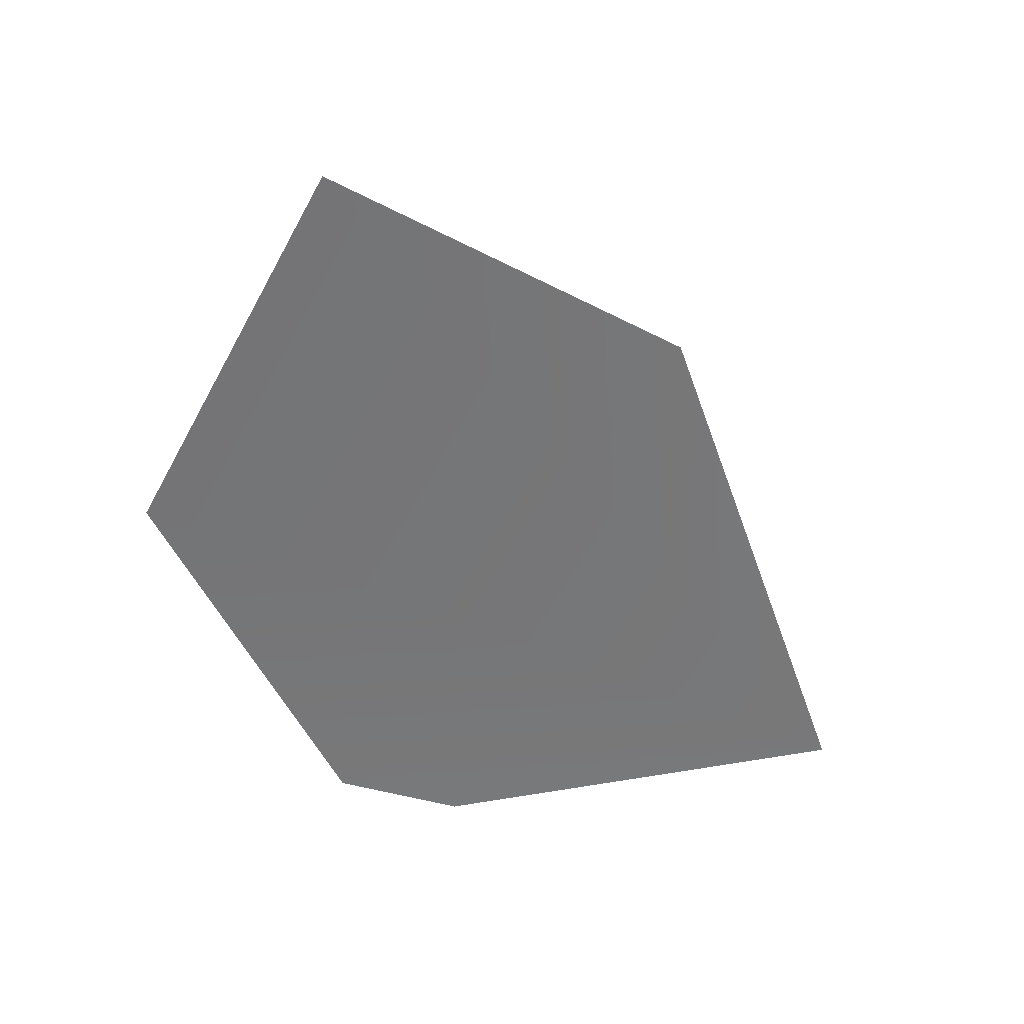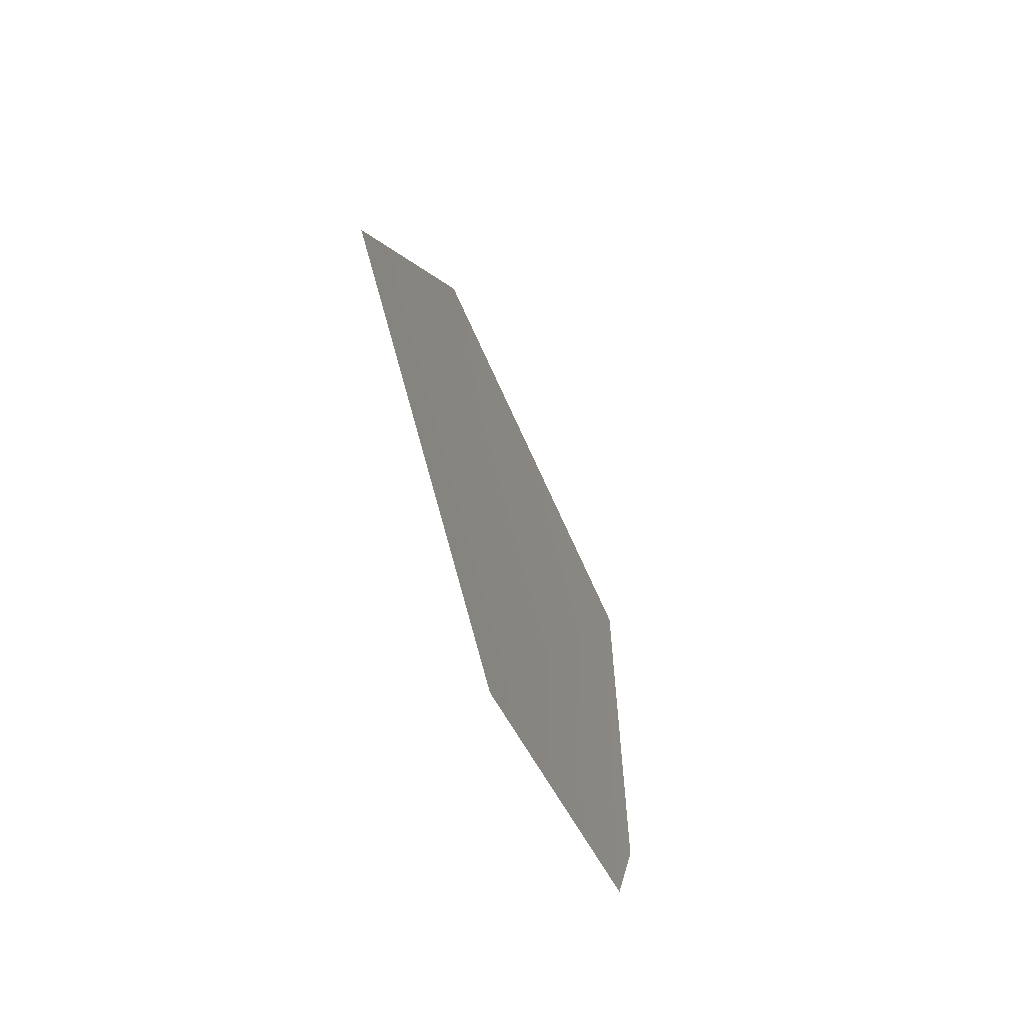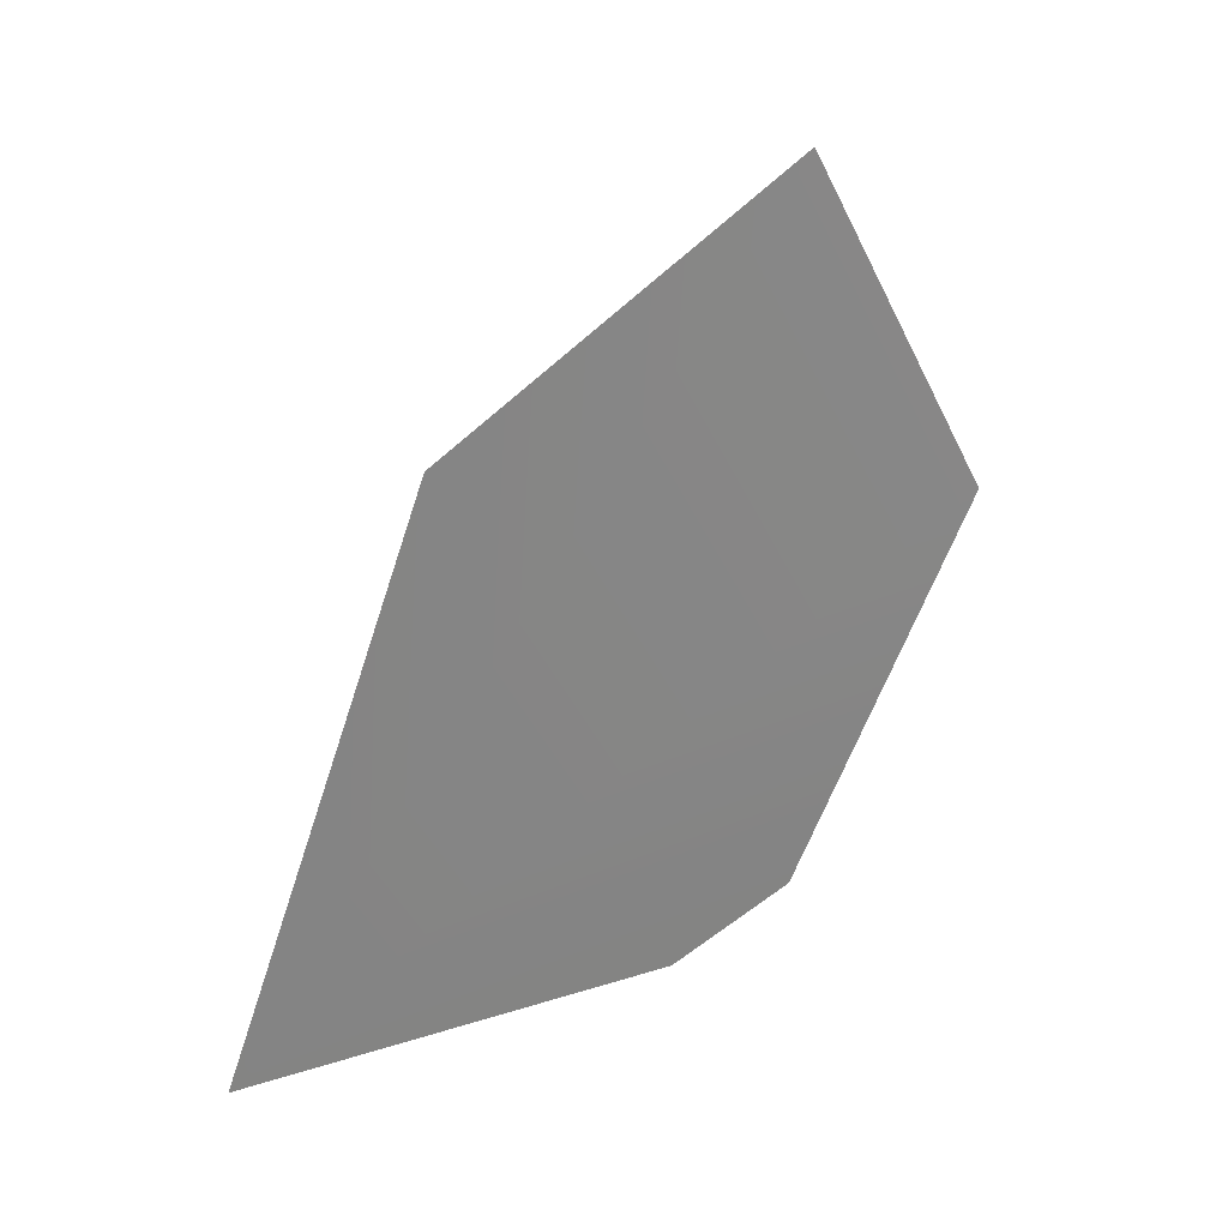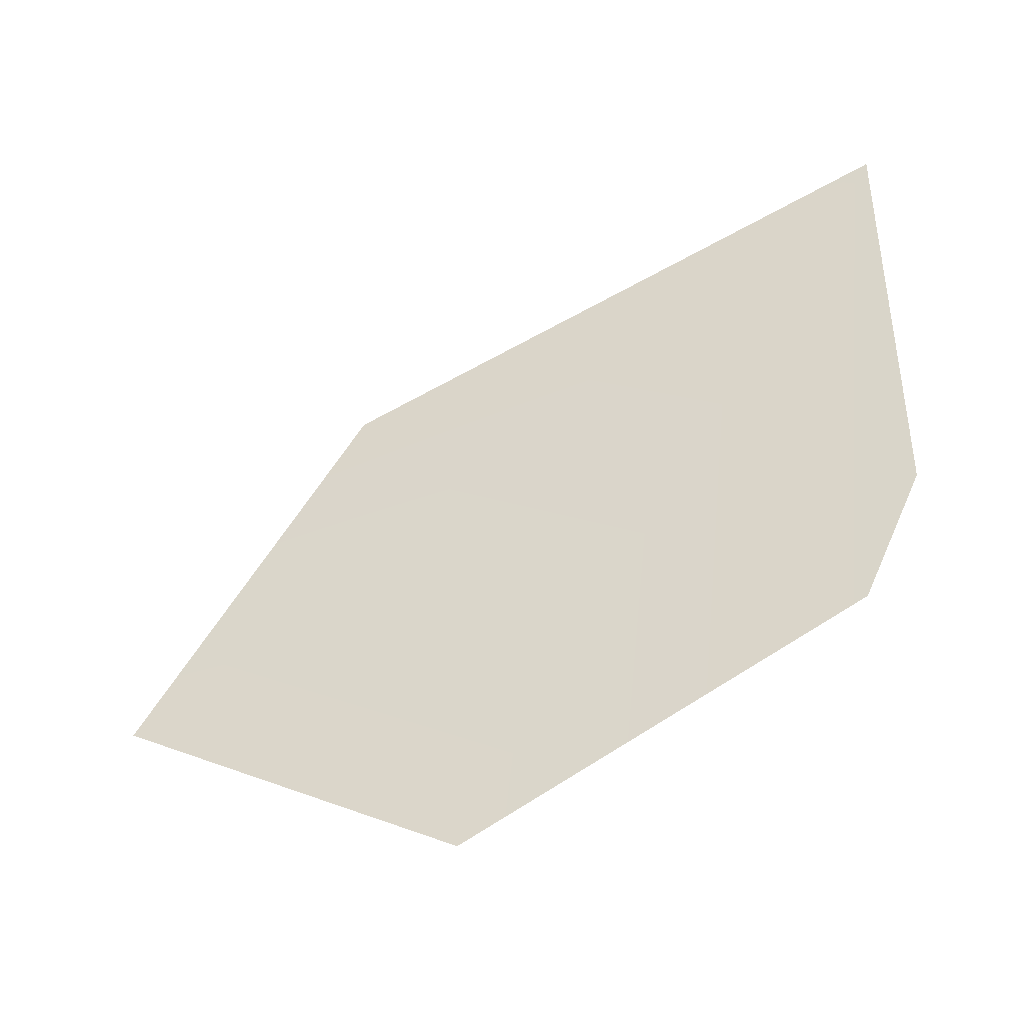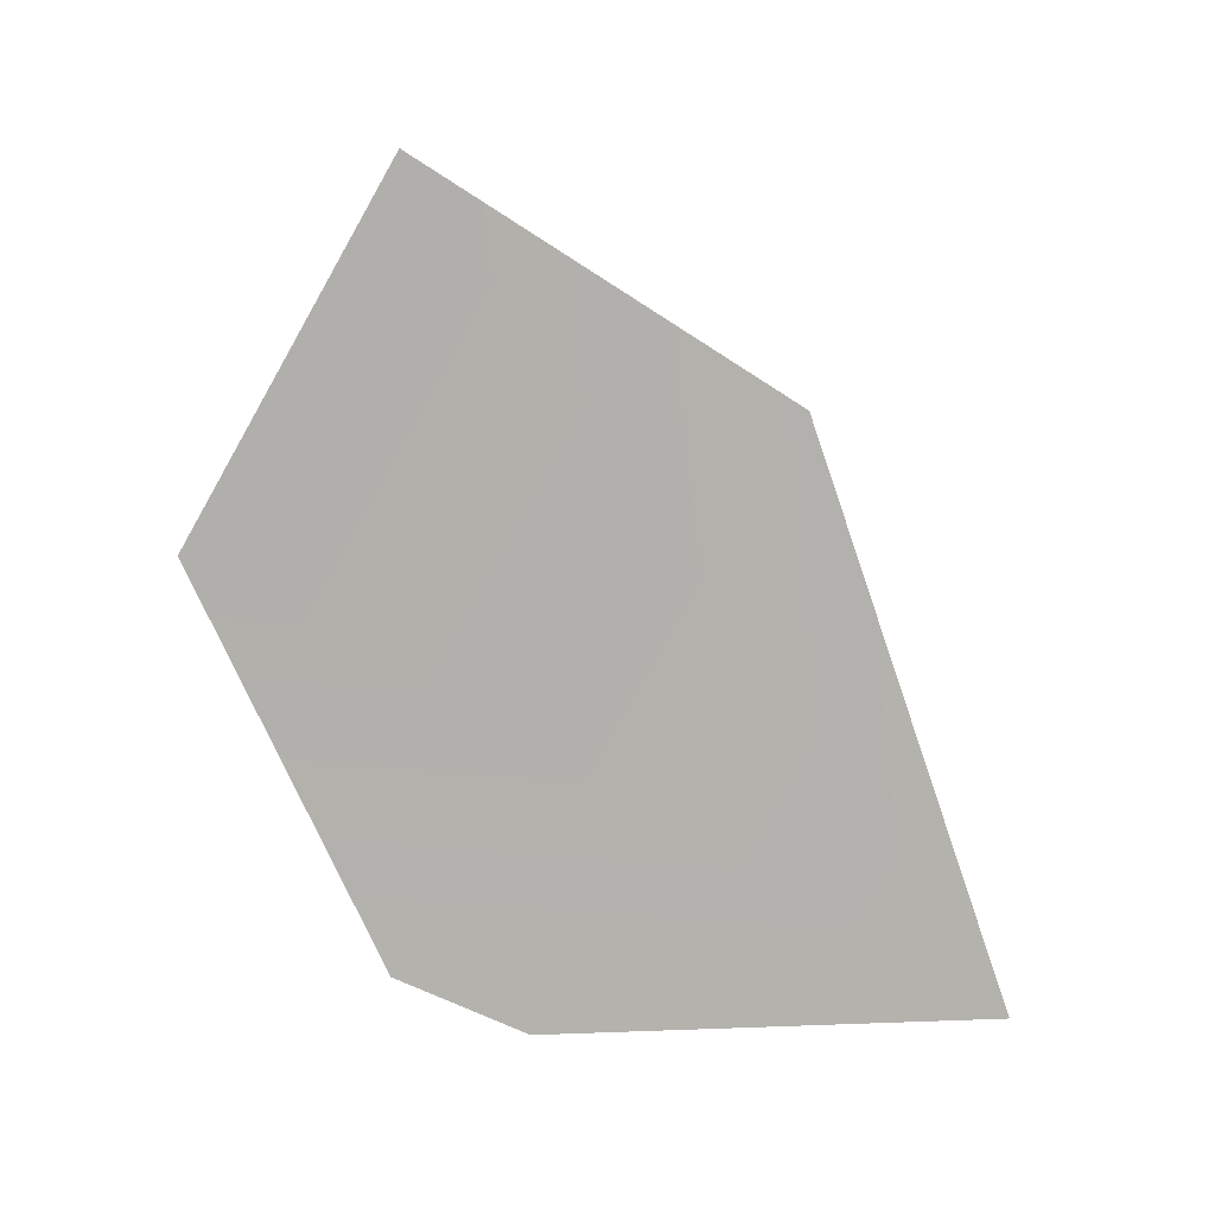
<metadata>
{"format":"obj","ext":"obj","renderer":"f3d","projection":"perspective","resolution":1024,"background":"white","views":[{"elev":36.8,"azim":78.3,"up":"+Z"},{"elev":-59.0,"azim":15.4,"up":"+Y"},{"elev":25.3,"azim":-116.2,"up":"+Z"},{"elev":-40.6,"azim":107.1,"up":"+Y"},{"elev":14.8,"azim":85.8,"up":"+Z"}]}
</metadata>
<code>
g Cube_cell_126
v 0.01102 -0.04942 -0.1825
v 0.007869 0.2346 -0.183
v 0.009261 -0.1299 -0.1442
v -0.004888 -0.2418 0.1044
v -0.01493 -0.1148 0.3251
v -0.01154 0.1101 0.1799
g Cube_cell_126_0
f 3 2 1
f 4 2 3
f 4 5 2
f 5 6 2

</code>
